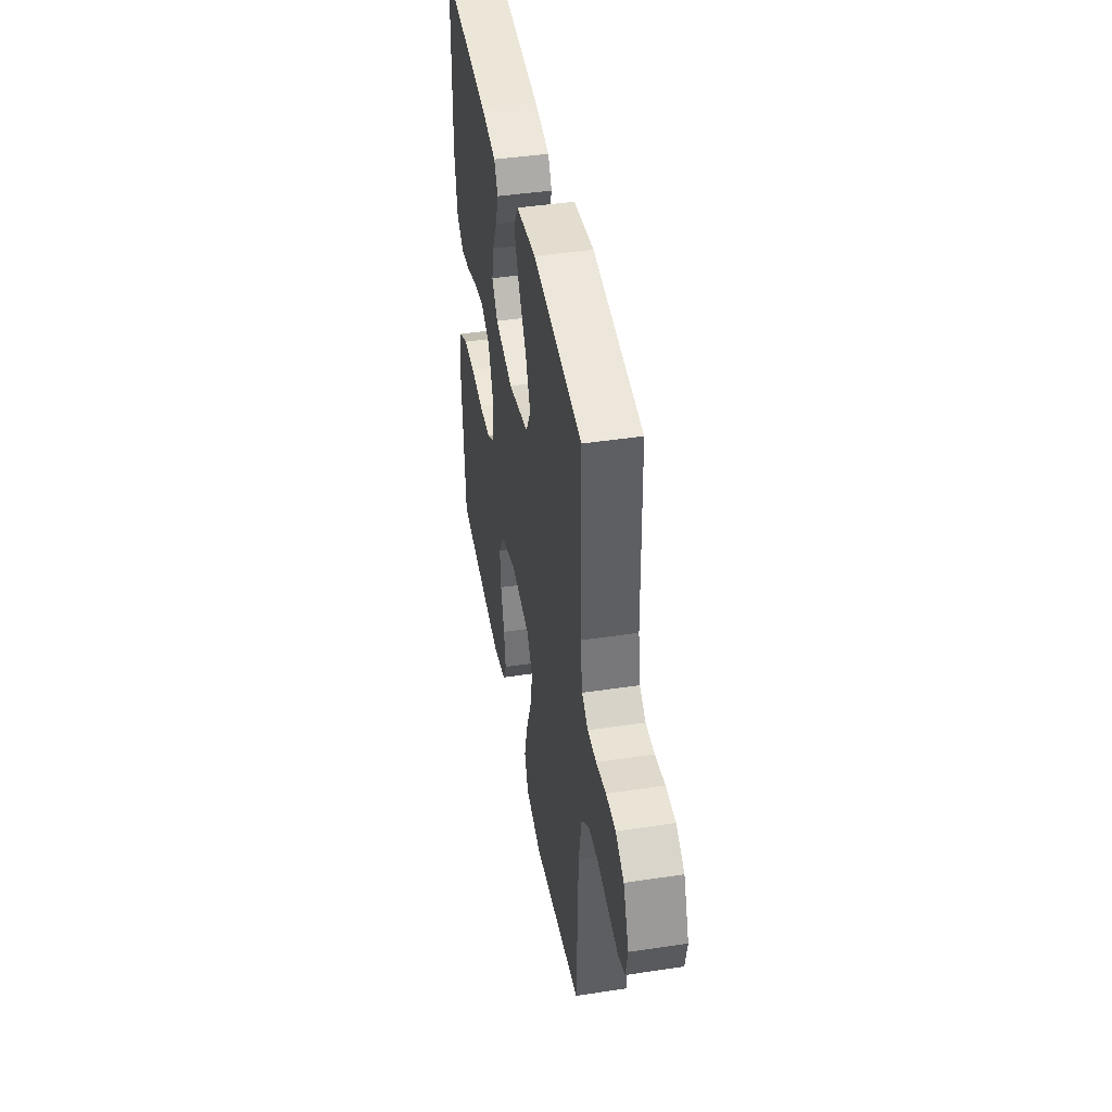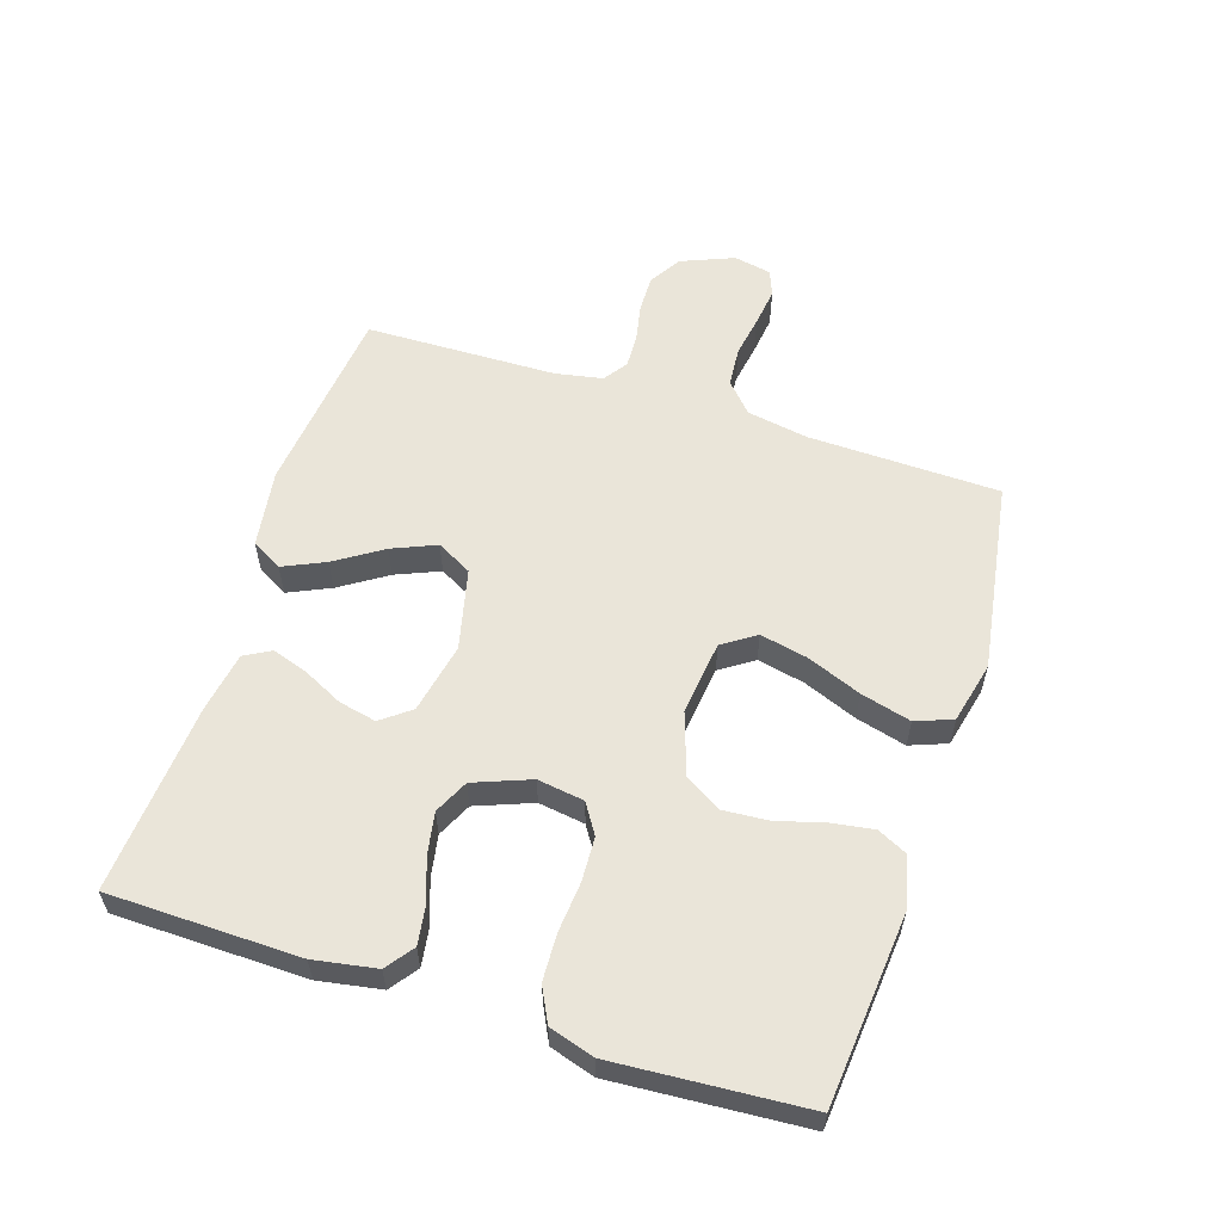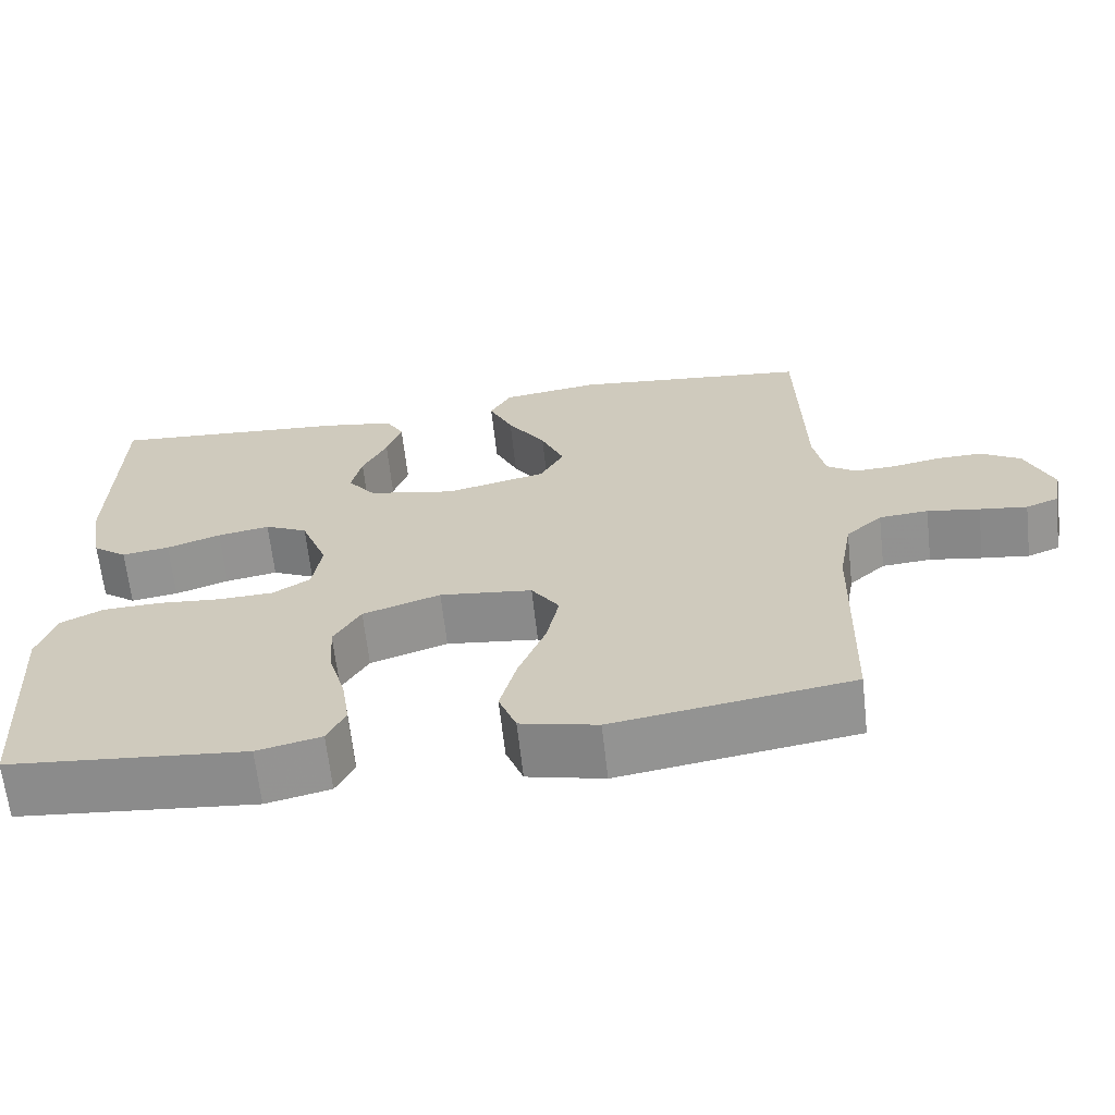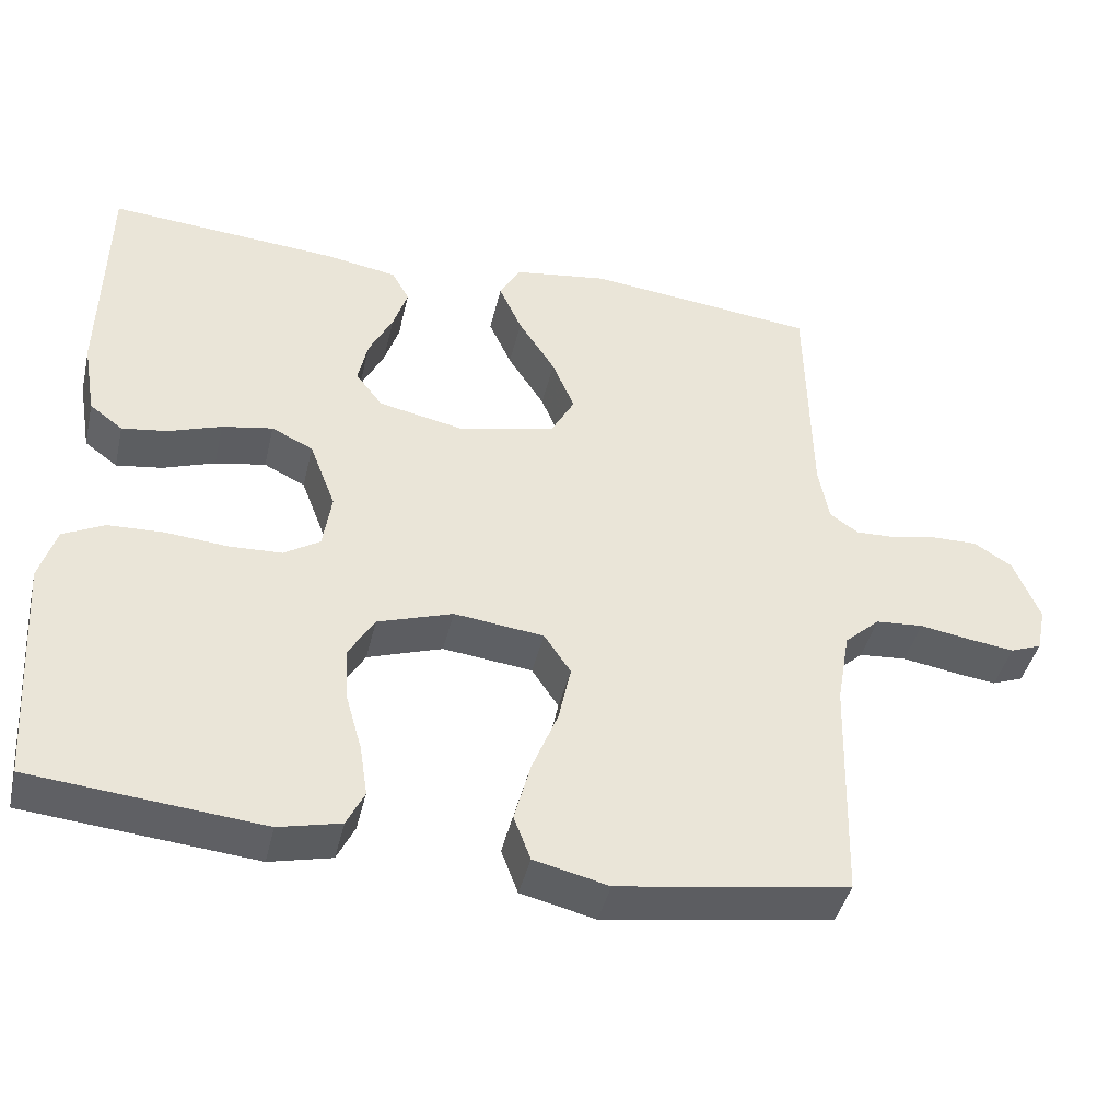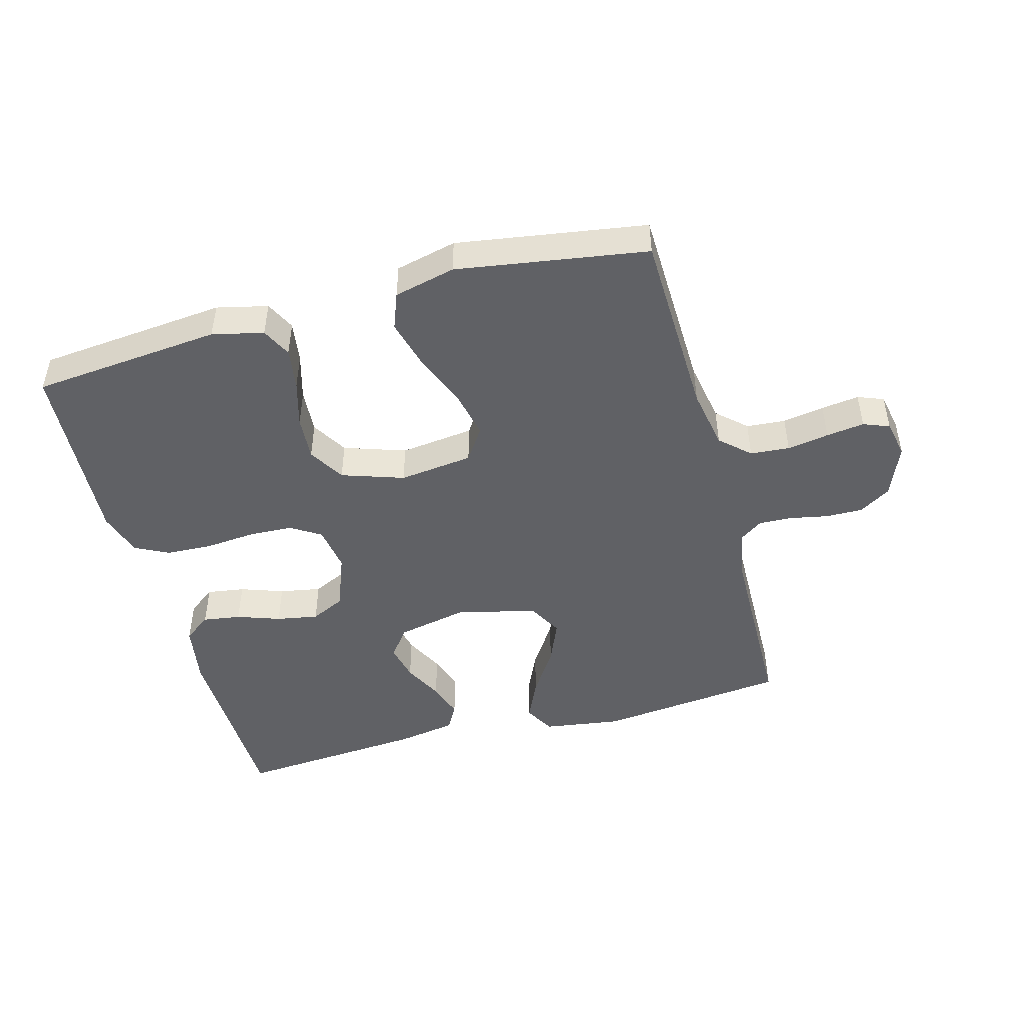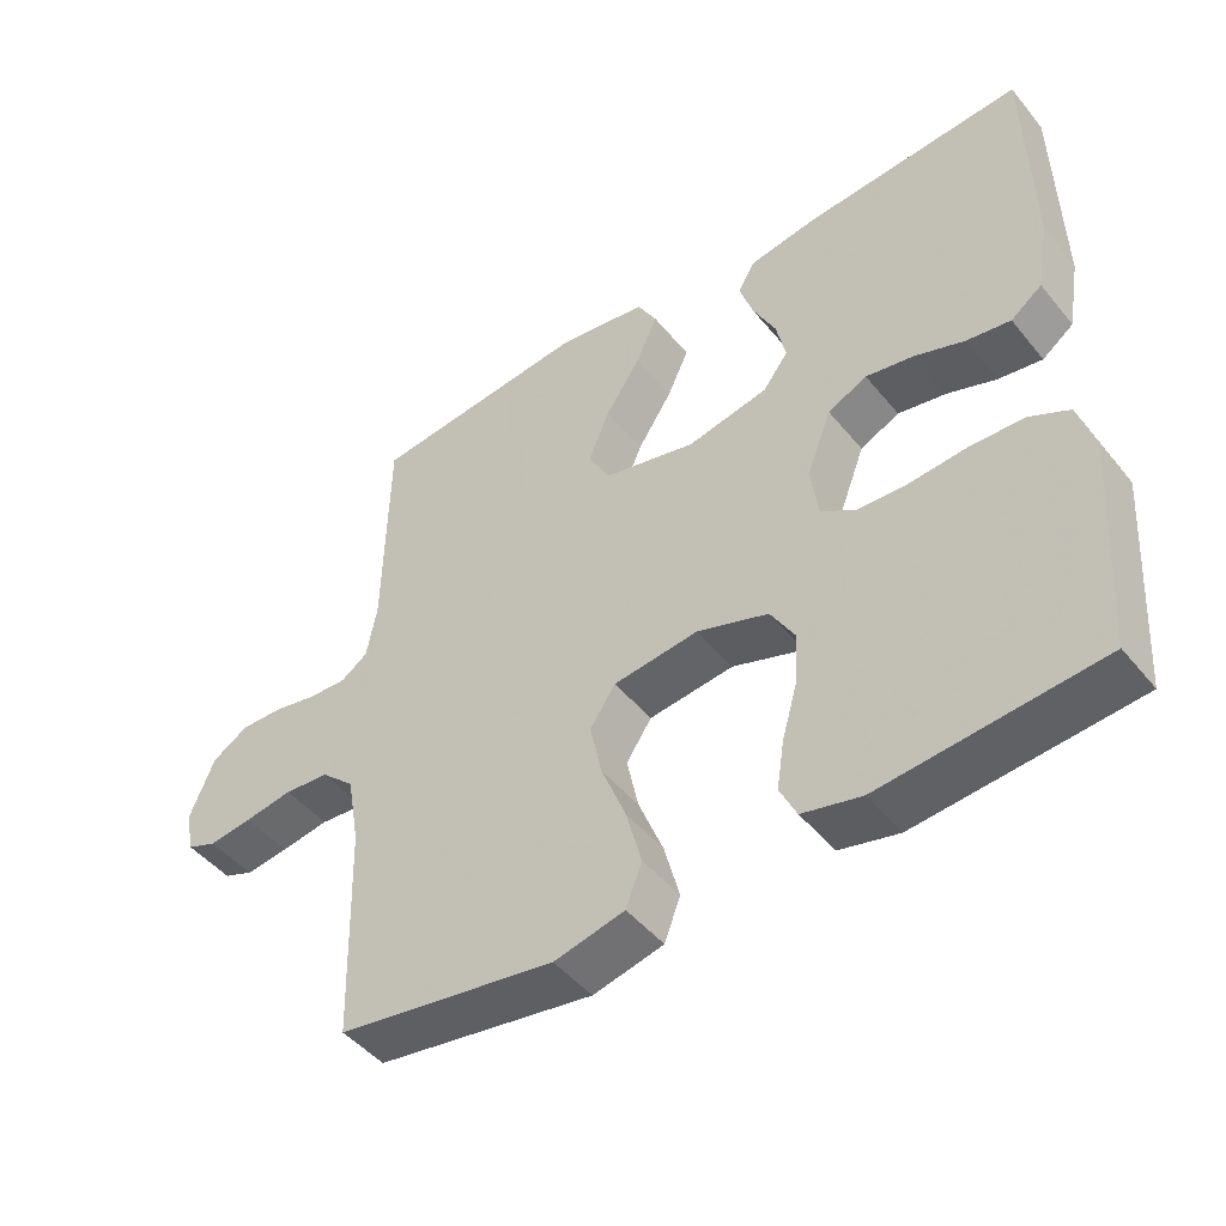
<metadata>
{"format":"obj","ext":"obj","renderer":"f3d","projection":"perspective","resolution":1024,"background":"white","views":[{"elev":43.6,"azim":-100.1,"up":"+Z"},{"elev":58.0,"azim":107.8,"up":"+Y"},{"elev":-65.3,"azim":-173.6,"up":"+Z"},{"elev":-42.6,"azim":166.9,"up":"+Z"},{"elev":-47.3,"azim":-164.7,"up":"+Y"},{"elev":-46.8,"azim":36.9,"up":"+Z"}]}
</metadata>
<code>
v -0.5 0.07 0.5
v -0.2 0.07 0.533
v -0.077 0.07 0.515
v -0.05 0.07 0.467
v -0.08 0.07 0.401
v -0.128 0.07 0.327
v -0.157 0.07 0.258
v -0.127 0.07 0.203
v 0 0.07 0.173
v 0.111 0.07 0.196
v 0.146 0.07 0.242
v 0.133 0.07 0.301
v 0.102 0.07 0.363
v 0.083 0.07 0.42
v 0.106 0.07 0.461
v 0.2 0.07 0.477
v 0.5 0.07 0.5
v 0.506 0.07 0.2
v 0.489 0.07 0.102
v 0.446 0.07 0.07
v 0.386 0.07 0.079
v 0.318 0.07 0.103
v 0.252 0.07 0.115
v 0.198 0.07 0.089
v 0.164 0.07 0
v 0.175 0.07 -0.073
v 0.222 0.07 -0.103
v 0.292 0.07 -0.106
v 0.371 0.07 -0.099
v 0.444 0.07 -0.102
v 0.498 0.07 -0.129
v 0.52 0.07 -0.2
v 0.5 0.07 -0.5
v 0.2 0.07 -0.528
v 0.119 0.07 -0.509
v 0.096 0.07 -0.462
v 0.106 0.07 -0.396
v 0.127 0.07 -0.322
v 0.132 0.07 -0.251
v 0.098 0.07 -0.194
v 0 0.07 -0.161
v -0.117 0.07 -0.175
v -0.152 0.07 -0.227
v -0.136 0.07 -0.302
v -0.102 0.07 -0.387
v -0.081 0.07 -0.466
v -0.103 0.07 -0.524
v -0.2 0.07 -0.547
v -0.5 0.07 -0.5
v -0.508 0.07 -0.2
v -0.525 0.07 -0.103
v -0.571 0.07 -0.061
v -0.633 0.07 -0.056
v -0.699 0.07 -0.067
v -0.759 0.07 -0.075
v -0.8 0.07 -0.059
v -0.812 0.07 0
v -0.778 0.07 0.083
v -0.728 0.07 0.114
v -0.67 0.07 0.113
v -0.61 0.07 0.101
v -0.557 0.07 0.099
v -0.52 0.07 0.125
v -0.506 0.07 0.2
v -0.5 0 0.5
v -0.2 0 0.533
v -0.077 0 0.515
v -0.05 0 0.467
v -0.08 0 0.401
v -0.128 0 0.327
v -0.157 0 0.258
v -0.127 0 0.203
v 0 0 0.173
v 0.111 0 0.196
v 0.146 0 0.242
v 0.133 0 0.301
v 0.102 0 0.363
v 0.083 0 0.42
v 0.106 0 0.461
v 0.2 0 0.477
v 0.5 0 0.5
v 0.506 0 0.2
v 0.489 0 0.102
v 0.446 0 0.07
v 0.386 0 0.079
v 0.318 0 0.103
v 0.252 0 0.115
v 0.198 0 0.089
v 0.164 0 0
v 0.175 0 -0.073
v 0.222 0 -0.103
v 0.292 0 -0.106
v 0.371 0 -0.099
v 0.444 0 -0.102
v 0.498 0 -0.129
v 0.52 0 -0.2
v 0.5 0 -0.5
v 0.2 0 -0.528
v 0.119 0 -0.509
v 0.096 0 -0.462
v 0.106 0 -0.396
v 0.127 0 -0.322
v 0.132 0 -0.251
v 0.098 0 -0.194
v 0 0 -0.161
v -0.117 0 -0.175
v -0.152 0 -0.227
v -0.136 0 -0.302
v -0.102 0 -0.387
v -0.081 0 -0.466
v -0.103 0 -0.524
v -0.2 0 -0.547
v -0.5 0 -0.5
v -0.508 0 -0.2
v -0.525 0 -0.103
v -0.571 0 -0.061
v -0.633 0 -0.056
v -0.699 0 -0.067
v -0.759 0 -0.075
v -0.8 0 -0.059
v -0.812 0 0
v -0.778 0 0.083
v -0.728 0 0.114
v -0.67 0 0.113
v -0.61 0 0.101
v -0.557 0 0.099
v -0.52 0 0.125
v -0.506 0 0.2
f 59 60 61
f 58 59 61
f 57 58 61
f 56 57 61
f 55 56 61
f 54 55 61
f 53 54 61
f 52 53 61 62
f 51 52 62 63
f 48 49 50
f 47 48 50
f 46 47 50
f 45 46 50
f 44 45 50
f 51 63 64
f 50 51 64
f 44 50 64
f 43 44 64
f 36 37 38
f 35 36 38
f 34 35 38
f 33 34 38
f 32 33 38
f 31 32 38
f 30 31 38
f 29 30 38
f 28 29 38
f 27 28 38 39
f 26 27 39 40
f 20 21 22
f 19 20 22
f 18 19 22
f 17 18 22
f 16 17 22
f 15 16 22
f 14 15 22
f 13 14 22
f 12 13 22
f 11 12 22 23
f 10 11 23 24
f 4 5 6
f 3 4 6
f 2 3 6
f 1 2 6
f 64 1 6
f 64 6 7
f 64 7 8
f 43 64 8
f 42 43 8
f 41 42 8 9
f 41 9 10
f 40 41 10
f 26 40 10
f 25 26 10
f 10 24 25
f 125 124 123
f 125 123 122
f 125 122 121
f 125 121 120
f 125 120 119
f 125 119 118
f 125 118 117
f 126 125 117 116
f 127 126 116 115
f 114 113 112
f 114 112 111
f 114 111 110
f 114 110 109
f 114 109 108
f 128 127 115
f 128 115 114
f 128 114 108
f 128 108 107
f 102 101 100
f 102 100 99
f 102 99 98
f 102 98 97
f 102 97 96
f 102 96 95
f 102 95 94
f 102 94 93
f 102 93 92
f 103 102 92 91
f 104 103 91 90
f 86 85 84
f 86 84 83
f 86 83 82
f 86 82 81
f 86 81 80
f 86 80 79
f 86 79 78
f 86 78 77
f 86 77 76
f 87 86 76 75
f 88 87 75 74
f 70 69 68
f 70 68 67
f 70 67 66
f 70 66 65
f 70 65 128
f 71 70 128
f 72 71 128
f 72 128 107
f 72 107 106
f 73 72 106 105
f 74 73 105
f 74 105 104
f 74 104 90
f 74 90 89
f 89 88 74
f 1 65 66 2
f 2 66 67 3
f 3 67 68 4
f 4 68 69 5
f 5 69 70 6
f 6 70 71 7
f 7 71 72 8
f 8 72 73 9
f 9 73 74 10
f 10 74 75 11
f 11 75 76 12
f 12 76 77 13
f 13 77 78 14
f 14 78 79 15
f 15 79 80 16
f 16 80 81 17
f 17 81 82 18
f 18 82 83 19
f 19 83 84 20
f 20 84 85 21
f 21 85 86 22
f 22 86 87 23
f 23 87 88 24
f 24 88 89 25
f 25 89 90 26
f 26 90 91 27
f 27 91 92 28
f 28 92 93 29
f 29 93 94 30
f 30 94 95 31
f 31 95 96 32
f 32 96 97 33
f 33 97 98 34
f 34 98 99 35
f 35 99 100 36
f 36 100 101 37
f 37 101 102 38
f 38 102 103 39
f 39 103 104 40
f 40 104 105 41
f 41 105 106 42
f 42 106 107 43
f 43 107 108 44
f 44 108 109 45
f 45 109 110 46
f 46 110 111 47
f 47 111 112 48
f 48 112 113 49
f 49 113 114 50
f 50 114 115 51
f 51 115 116 52
f 52 116 117 53
f 53 117 118 54
f 54 118 119 55
f 55 119 120 56
f 56 120 121 57
f 57 121 122 58
f 58 122 123 59
f 59 123 124 60
f 60 124 125 61
f 61 125 126 62
f 62 126 127 63
f 63 127 128 64
f 64 128 65 1

</code>
